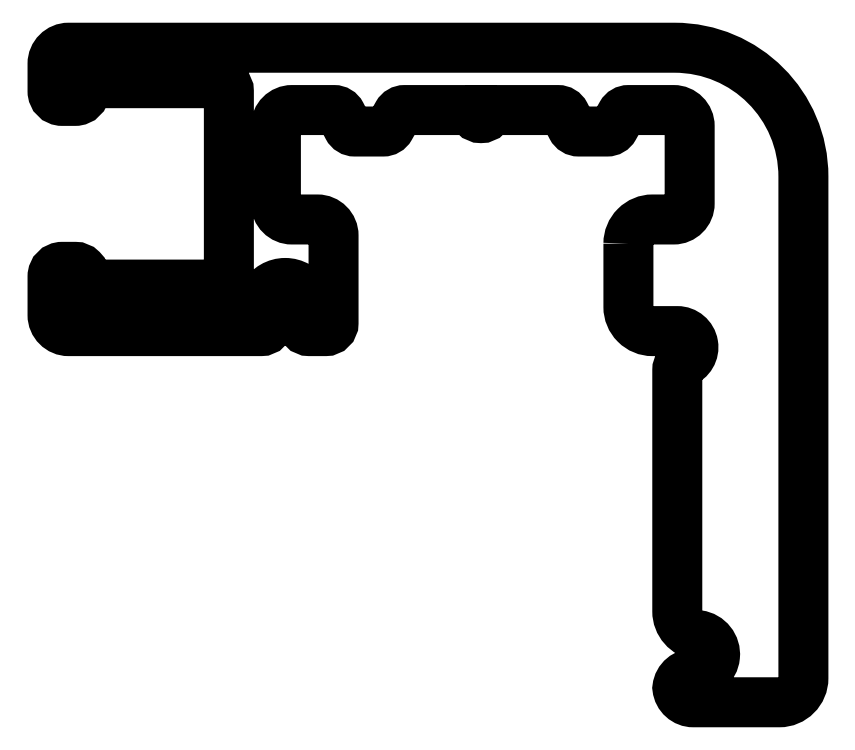
<metadata>
{"format":"dxf","ext":"dxf","renderer":"ezdxf+matplotlib","layout":"modelspace","background":"white","min_lineweight":24,"dpi":150}
</metadata>
<code>
0
SECTION
2
ENTITIES
0
POLYLINE
8
0
66
     1
10
0
20
0
30
0
70
     1
0
VERTEX
8
0
10
1129
20
315
30
0
42
-0.4142
0
VERTEX
8
0
10
1129
20
315.8
30
0
0
VERTEX
8
0
10
1130
20
315.8
30
0
42
0.4142
0
VERTEX
8
0
10
1131
20
316.3
30
0
0
VERTEX
8
0
10
1131
20
318.7
30
0
42
0.4142
0
VERTEX
8
0
10
1130
20
319.2
30
0
0
VERTEX
8
0
10
1129
20
319.2
30
0
42
0.2707
0
VERTEX
8
0
10
1128
20
319
30
0
0
VERTEX
8
0
10
1128
20
318.6
30
0
42
-0.2707
0
VERTEX
8
0
10
1128
20
318.5
30
0
0
VERTEX
8
0
10
1127
20
318.5
30
0
42
-0.2805
0
VERTEX
8
0
10
1127
20
318.6
30
0
0
VERTEX
8
0
10
1127
20
319
30
0
42
0.2805
0
VERTEX
8
0
10
1126
20
319.2
30
0
0
VERTEX
8
0
10
1124
20
319.2
30
0
42
-1
0
VERTEX
8
0
10
1124
20
319.2
30
0
0
VERTEX
8
0
10
1122
20
319.2
30
0
42
0.2707
0
VERTEX
8
0
10
1122
20
319
30
0
0
VERTEX
8
0
10
1121
20
318.6
30
0
42
-0.2707
0
VERTEX
8
0
10
1121
20
318.5
30
0
0
VERTEX
8
0
10
1120
20
318.5
30
0
42
-0.2805
0
VERTEX
8
0
10
1120
20
318.6
30
0
0
VERTEX
8
0
10
1120
20
319
30
0
42
0.2805
0
VERTEX
8
0
10
1120
20
319.2
30
0
0
VERTEX
8
0
10
1118
20
319.2
30
0
42
0.4142
0
VERTEX
8
0
10
1118
20
318.7
30
0
0
VERTEX
8
0
10
1118
20
316.3
30
0
42
0.4142
0
VERTEX
8
0
10
1118
20
315.8
30
0
0
VERTEX
8
0
10
1119
20
315.8
30
0
42
-0.4142
0
VERTEX
8
0
10
1120
20
315.3
30
0
0
VERTEX
8
0
10
1120
20
312.6
30
0
42
-0.4142
0
VERTEX
8
0
10
1119
20
312.3
30
0
0
VERTEX
8
0
10
1119
20
312.3
30
0
42
-1
0
VERTEX
8
0
10
1119
20
312.8
30
0
42
0.8851
0
VERTEX
8
0
10
1119
20
313.3
30
0
42
-0.206
0
VERTEX
8
0
10
1119
20
313.4
30
0
42
0.5834
0
VERTEX
8
0
10
1117
20
313.4
30
0
42
-0.206
0
VERTEX
8
0
10
1117
20
313.3
30
0
42
0.8851
0
VERTEX
8
0
10
1117
20
312.8
30
0
42
-1
0
VERTEX
8
0
10
1117
20
312.3
30
0
0
VERTEX
8
0
10
1111
20
312.3
30
0
42
-0.4142
0
VERTEX
8
0
10
1111
20
312.8
30
0
0
VERTEX
8
0
10
1111
20
314
30
0
42
-0.4142
0
VERTEX
8
0
10
1111
20
314.3
30
0
0
VERTEX
8
0
10
1112
20
314.3
30
0
42
-0.4142
0
VERTEX
8
0
10
1112
20
314
30
0
0
VERTEX
8
0
10
1112
20
314
30
0
42
0.4142
0
VERTEX
8
0
10
1112
20
313.7
30
0
0
VERTEX
8
0
10
1116
20
313.7
30
0
42
0.4142
0
VERTEX
8
0
10
1116
20
314
30
0
0
VERTEX
8
0
10
1116
20
319.7
30
0
42
0.4142
0
VERTEX
8
0
10
1116
20
320
30
0
0
VERTEX
8
0
10
1112
20
320
30
0
42
0.4142
0
VERTEX
8
0
10
1112
20
319.7
30
0
42
-0.4142
0
VERTEX
8
0
10
1112
20
319.4
30
0
0
VERTEX
8
0
10
1111
20
319.4
30
0
42
-0.4142
0
VERTEX
8
0
10
1111
20
319.7
30
0
0
VERTEX
8
0
10
1111
20
320.6
30
0
42
-0.4142
0
VERTEX
8
0
10
1111
20
321.1
30
0
0
VERTEX
8
0
10
1130
20
321.1
30
0
42
-0.4142
0
VERTEX
8
0
10
1134
20
317.1
30
0
0
VERTEX
8
0
10
1134
20
301.5
30
0
42
-0.4142
0
VERTEX
8
0
10
1133
20
300.8
30
0
0
VERTEX
8
0
10
1131
20
300.8
30
0
42
-0.3819
0
VERTEX
8
0
10
1130
20
301.2
30
0
42
-0.4007
0
VERTEX
8
0
10
1131
20
301.7
30
0
42
0.9669
0
VERTEX
8
0
10
1131
20
302.9
30
0
42
-0.3759
0
VERTEX
8
0
10
1130
20
303.6
30
0
0
VERTEX
8
0
10
1130
20
311.1
30
0
42
-0.3178
0
VERTEX
8
0
10
1130
20
311.3
30
0
42
0.843
0
VERTEX
8
0
10
1130
20
312.3
30
0
0
VERTEX
8
0
10
1129
20
312.3
30
0
42
-0.4142
0
VERTEX
8
0
10
1129
20
313.1
30
0
0
SEQEND
8
0
0
ENDSEC
0
EOF

</code>
